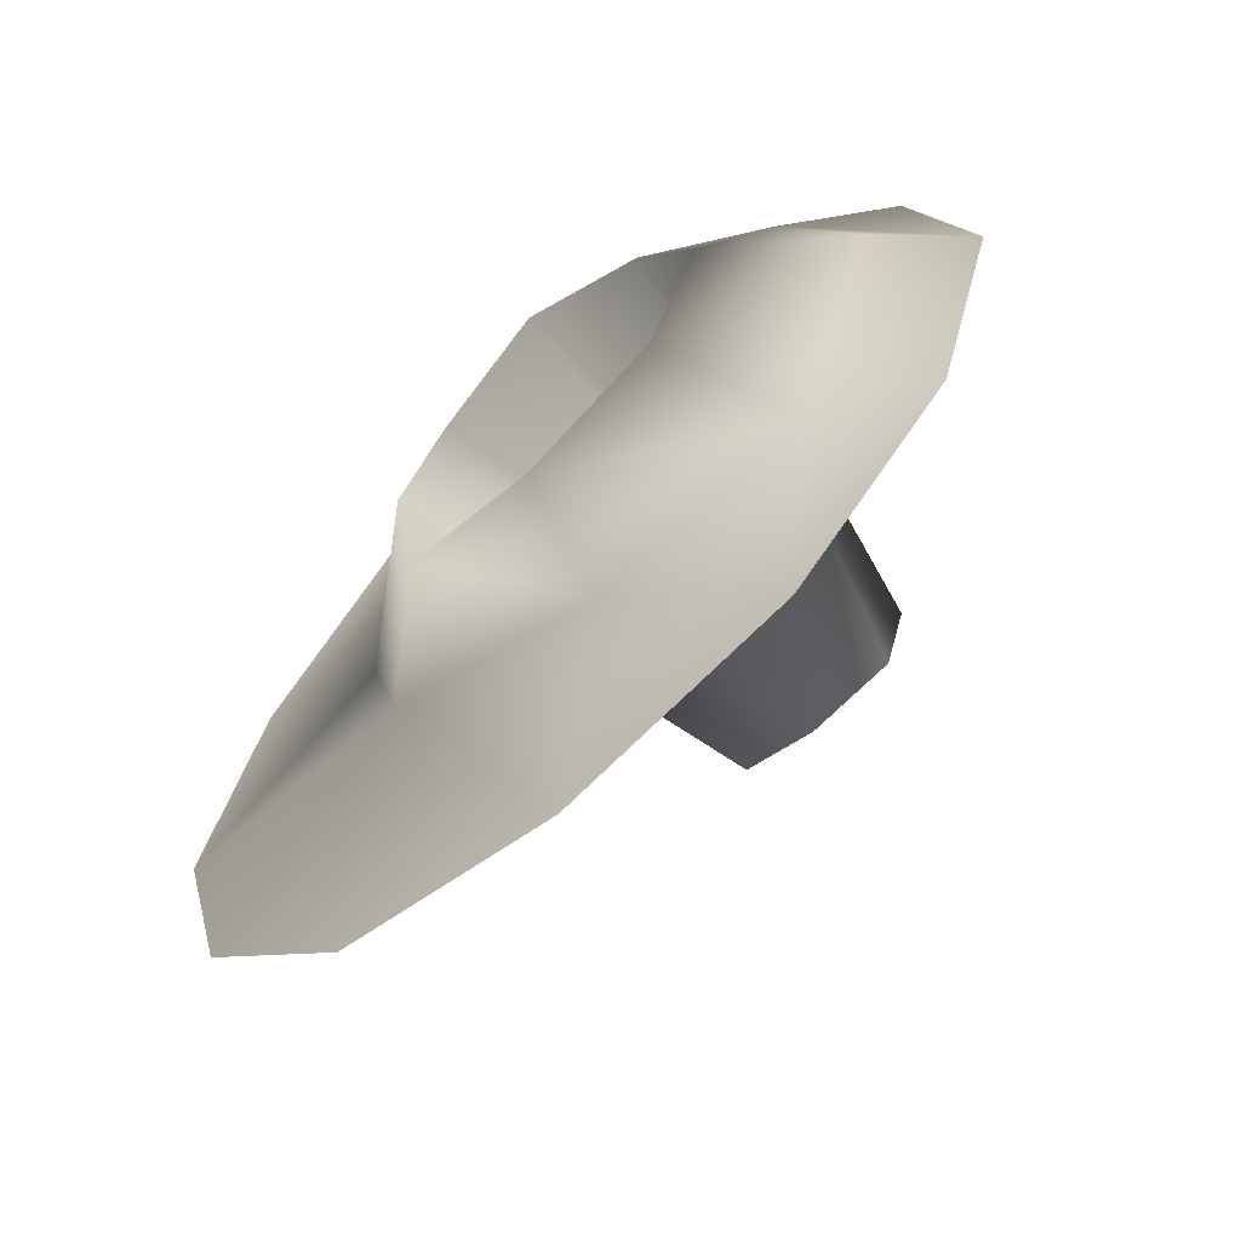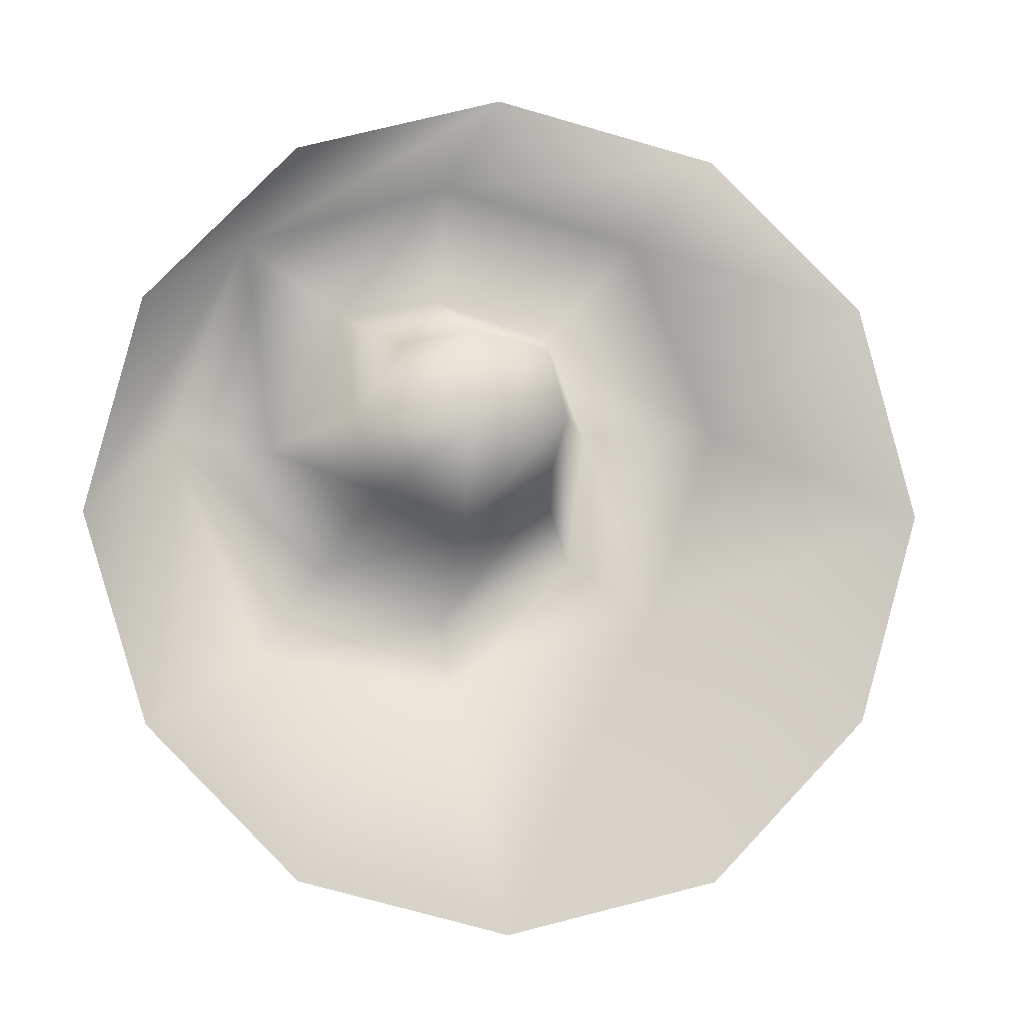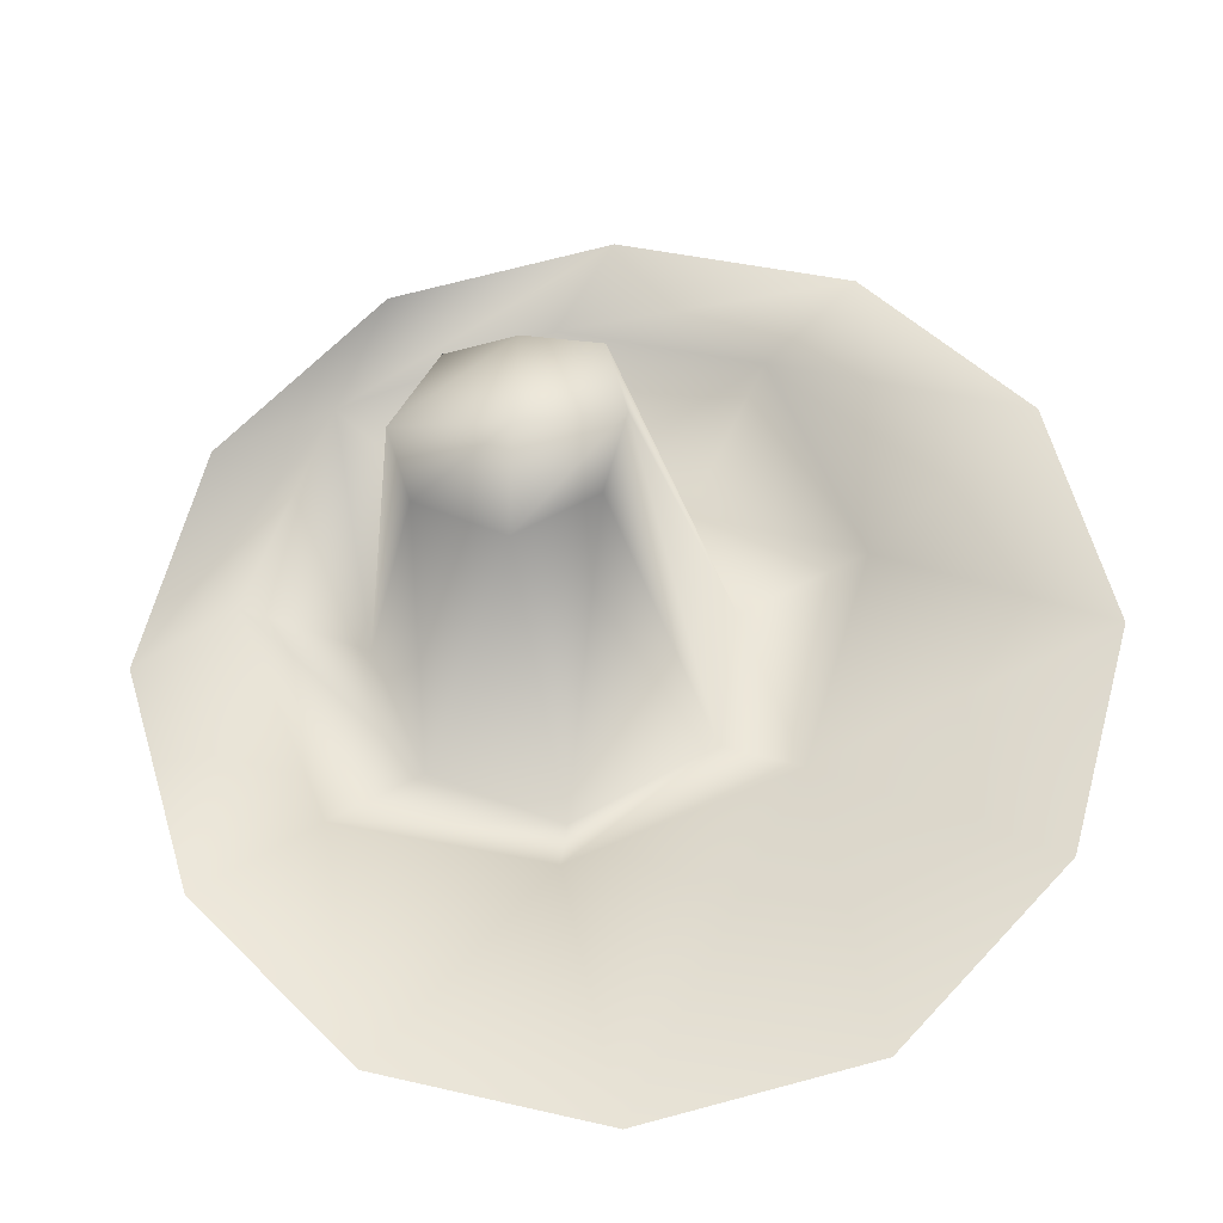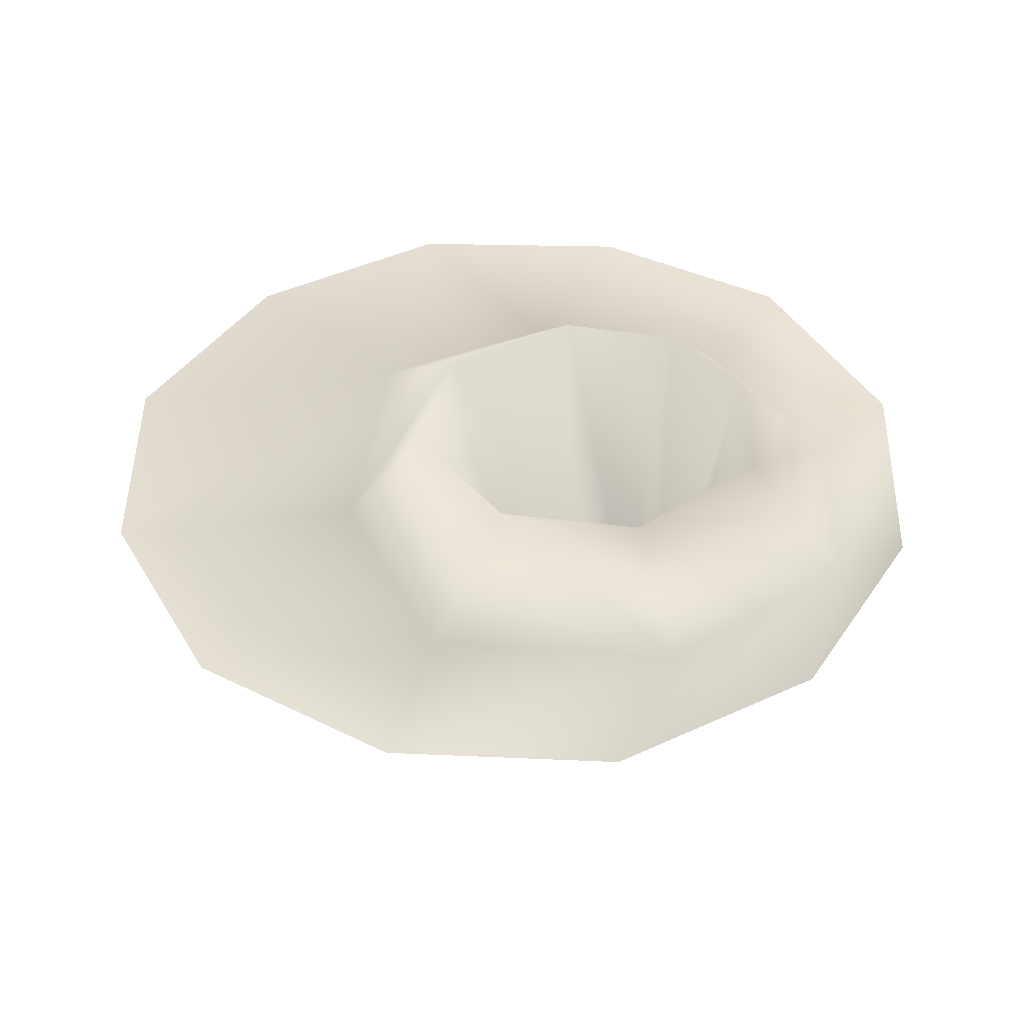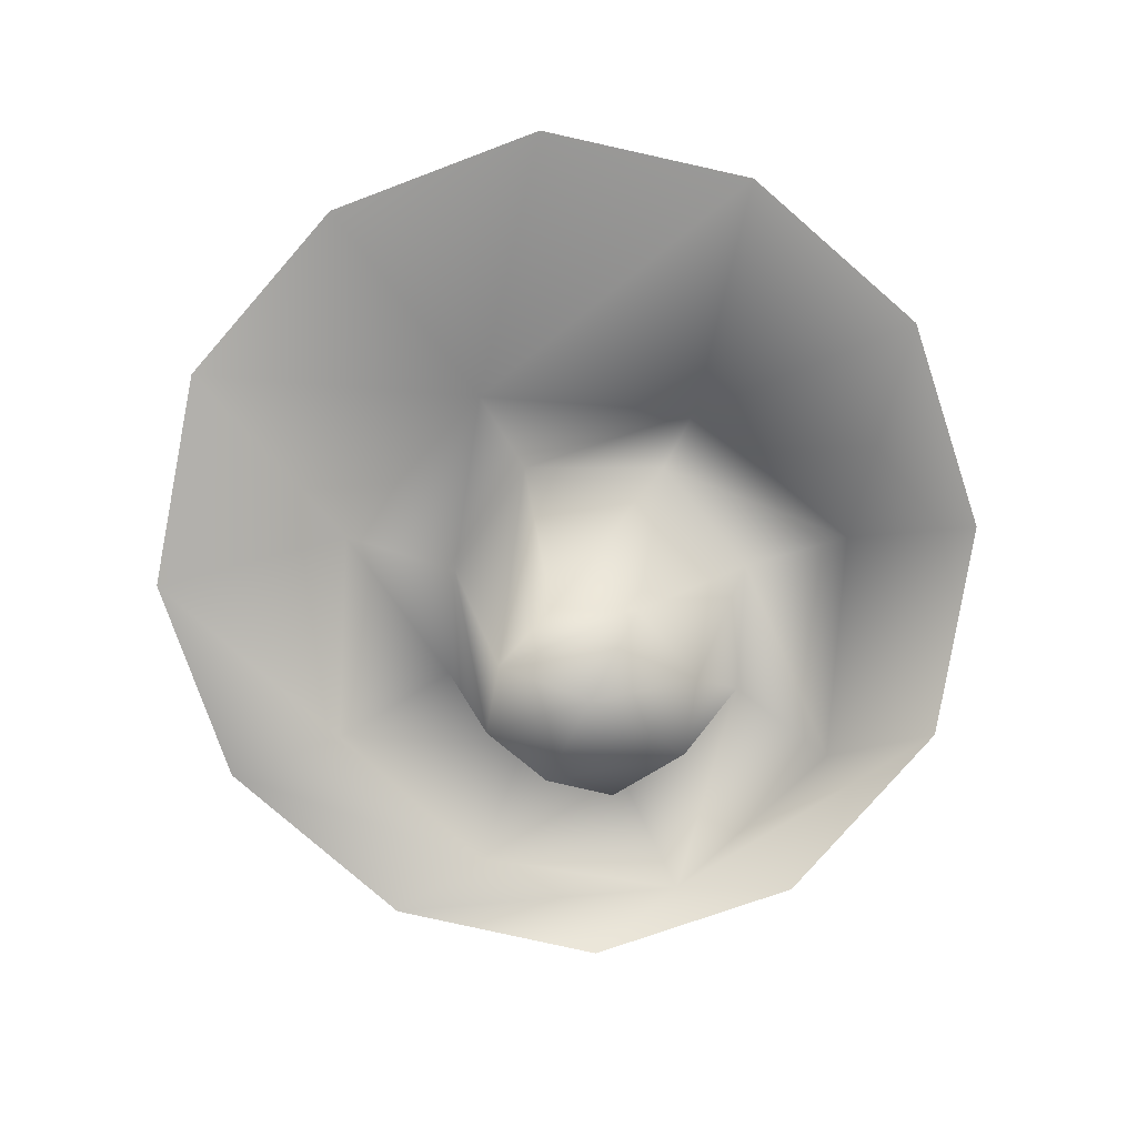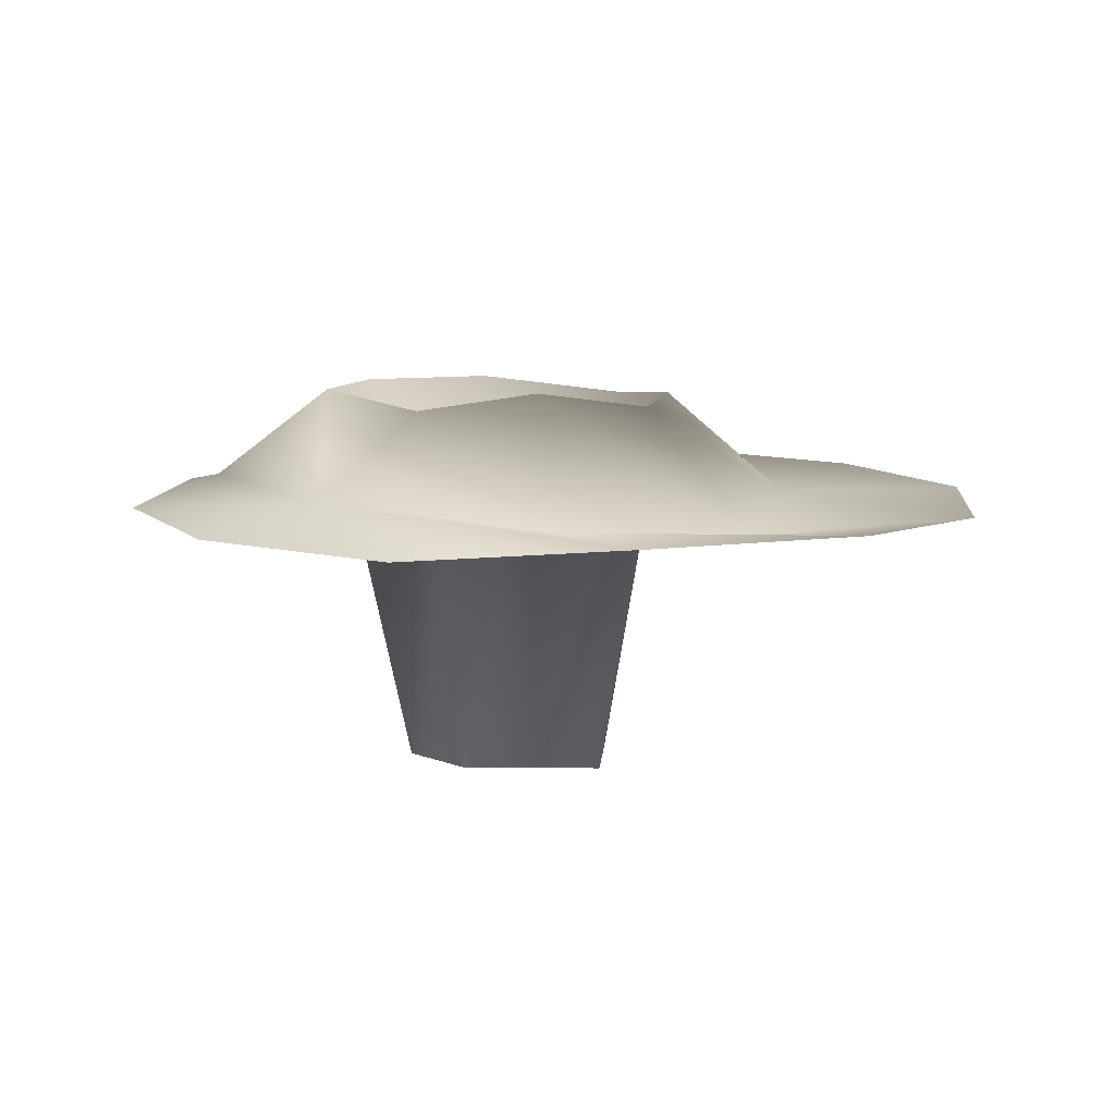
<metadata>
{"format":"obj","ext":"obj","renderer":"f3d","projection":"perspective","resolution":1024,"background":"white","views":[{"elev":-65.9,"azim":-139.2,"up":"+Z"},{"elev":-2.2,"azim":-5.7,"up":"+Z"},{"elev":-28.3,"azim":6.2,"up":"+Z"},{"elev":43.5,"azim":-103.6,"up":"+Y"},{"elev":-79.1,"azim":154.0,"up":"+Y"},{"elev":9.4,"azim":-10.2,"up":"+Y"}]}
</metadata>
<code>
v 13 43 -236
v -126 19 -396
v -163 38 -195
v -126 19 -396
v 13 43 -236
v 61 19 -446
v 194 49 -163
v 61 19 -446
v 13 43 -236
v 61 19 -446
v 194 49 -163
v 248 19 -401
v -244 56 0
v -260 19 -257
v -316 19 -69
v -260 19 -257
v -244 56 0
v -163 38 -195
v 8 -204 -8
v -64 -193 -61
v -83 -193 1
v -64 -193 -61
v 8 -204 -8
v 5 -188 -90
v 88 -195 1
v 5 -188 -90
v 8 -204 -8
v 5 -188 -90
v 88 -195 1
v 70 -192 -62
v 434 19 -72
v 194 49 -163
v 248 28 3
v 194 49 -163
v 434 19 -72
v 384 19 -257
v -175 54 176
v -316 19 -69
v -265 19 121
v -316 19 -69
v -175 54 176
v -244 56 0
v 10 -192 72
v -83 -193 1
v -45 -193 59
v -83 -193 1
v 10 -192 72
v 8 -204 -8
v 73 -200 55
v 8 -204 -8
v 10 -192 72
v 8 -204 -8
v 73 -200 55
v 88 -195 1
v 383 19 117
v 248 28 3
v 174 19 173
v 248 28 3
v 383 19 117
v 434 19 -72
v 54 31 305
v -175 54 176
v -129 19 257
v -175 54 176
v 54 31 305
v 6 33 225
v 248 28 252
v 6 33 225
v 54 31 305
v 6 33 225
v 248 28 252
v 174 19 173
v -265 19 121
v -129 19 257
v -175 54 176
v -126 19 -396
v -260 19 -257
v -163 38 -195
v 384 19 -257
v 248 19 -401
v 194 49 -163
v 383 19 117
v 174 19 173
v 248 28 252
v 8 120 -169
v 13 43 -236
v -163 38 -195
v -163 38 -195
v -104 123 -119
v 8 120 -169
v 126 108 -114
v 194 49 -163
v 13 43 -236
v 13 43 -236
v 8 120 -169
v 126 108 -114
v -104 123 -119
v -163 38 -195
v -244 56 0
v -244 56 0
v -151 125 -8
v -104 123 -119
v 142 119 5
v 248 28 3
v 194 49 -163
v 194 49 -163
v 126 108 -114
v 142 119 5
v -151 125 -8
v -244 56 0
v -175 54 176
v -175 54 176
v -90 118 118
v -151 125 -8
v -90 118 118
v -175 54 176
v 6 33 225
v 6 33 225
v 6 132 133
v -90 118 118
v 6 132 133
v 6 33 225
v 174 19 173
v 174 19 173
v 104 116 97
v 6 132 133
v 104 116 97
v 174 19 173
v 248 28 3
v 248 28 3
v 142 119 5
v 104 116 97
v -64 -193 -61
v -104 123 -119
v -151 125 -8
v -151 125 -8
v -83 -193 1
v -64 -193 -61
v 5 -188 -90
v 8 120 -169
v -104 123 -119
v -104 123 -119
v -64 -193 -61
v 5 -188 -90
v 88 -195 1
v 142 119 5
v 126 108 -114
v 126 108 -114
v 70 -192 -62
v 88 -195 1
v 70 -192 -62
v 126 108 -114
v 8 120 -169
v 8 120 -169
v 5 -188 -90
v 70 -192 -62
v -83 -193 1
v -151 125 -8
v -90 118 118
v -90 118 118
v -45 -193 59
v -83 -193 1
v -45 -193 59
v -90 118 118
v 6 132 133
v 6 132 133
v 10 -192 72
v -45 -193 59
v 10 -192 72
v 6 132 133
v 104 116 97
v 104 116 97
v 73 -200 55
v 10 -192 72
v 73 -200 55
v 104 116 97
v 142 119 5
v 142 119 5
v 88 -195 1
v 73 -200 55
f 1 2 3
f 4 5 6
f 7 8 9
f 10 11 12
f 13 14 15
f 16 17 18
f 19 20 21
f 22 23 24
f 25 26 27
f 28 29 30
f 31 32 33
f 34 35 36
f 37 38 39
f 40 41 42
f 43 44 45
f 46 47 48
f 49 50 51
f 52 53 54
f 55 56 57
f 58 59 60
f 61 62 63
f 64 65 66
f 67 68 69
f 70 71 72
f 73 74 75
f 76 77 78
f 79 80 81
f 82 83 84
f 85 86 87
f 88 89 90
f 91 92 93
f 94 95 96
f 97 98 99
f 100 101 102
f 103 104 105
f 106 107 108
f 109 110 111
f 112 113 114
f 115 116 117
f 118 119 120
f 121 122 123
f 124 125 126
f 127 128 129
f 130 131 132
f 133 134 135
f 136 137 138
f 139 140 141
f 142 143 144
f 145 146 147
f 148 149 150
f 151 152 153
f 154 155 156
f 157 158 159
f 160 161 162
f 163 164 165
f 166 167 168
f 169 170 171
f 172 173 174
f 175 176 177
f 178 179 180

</code>
